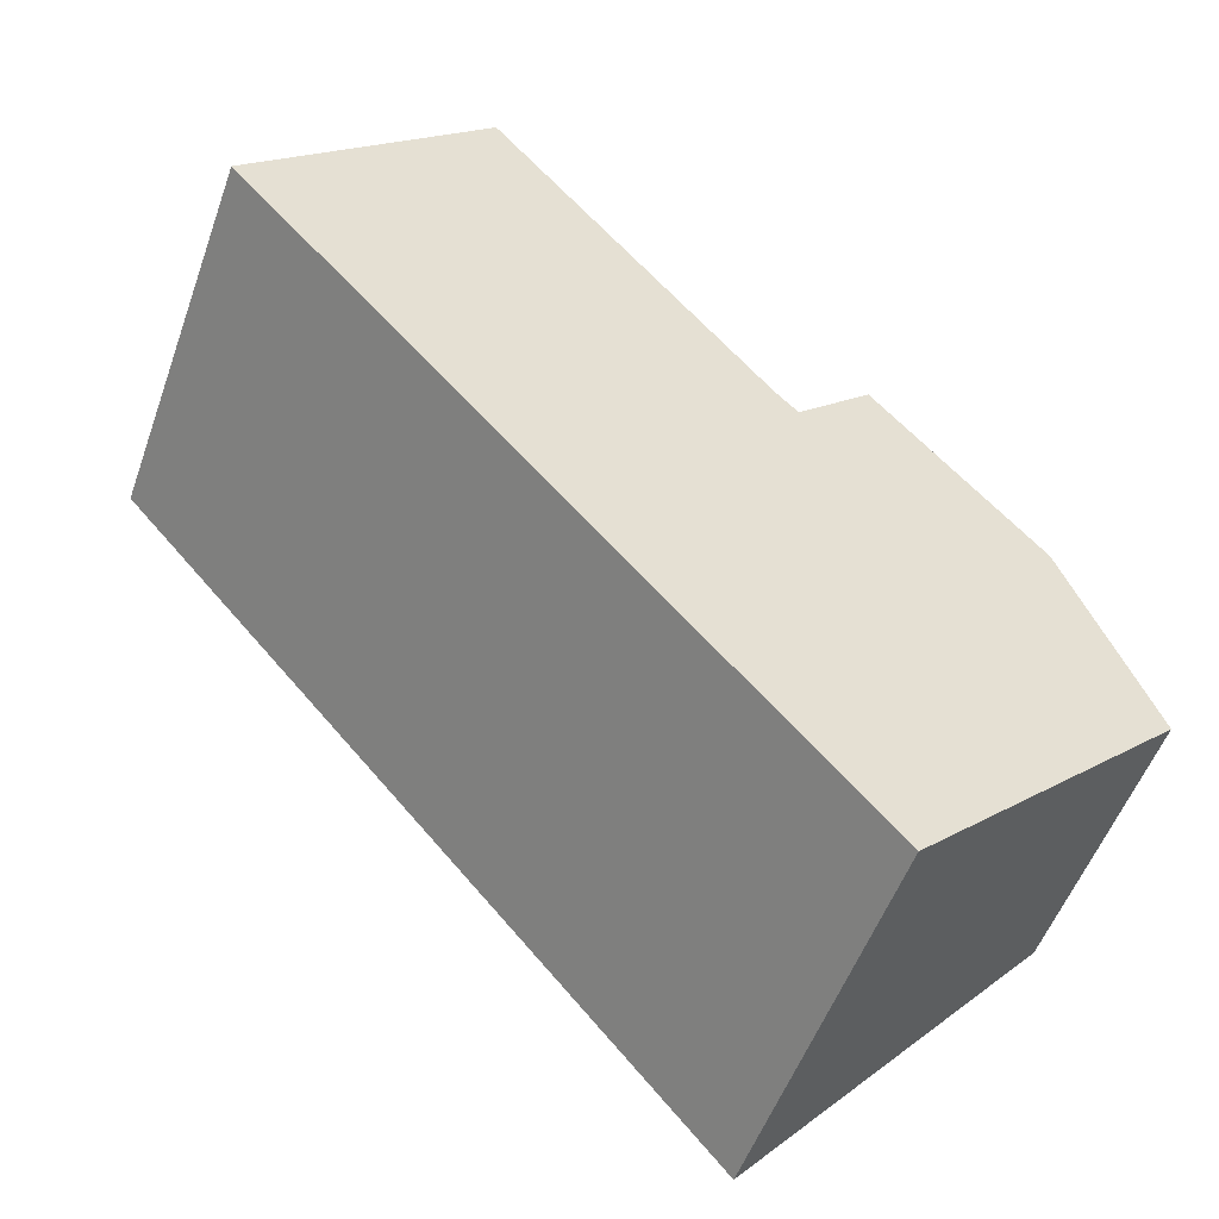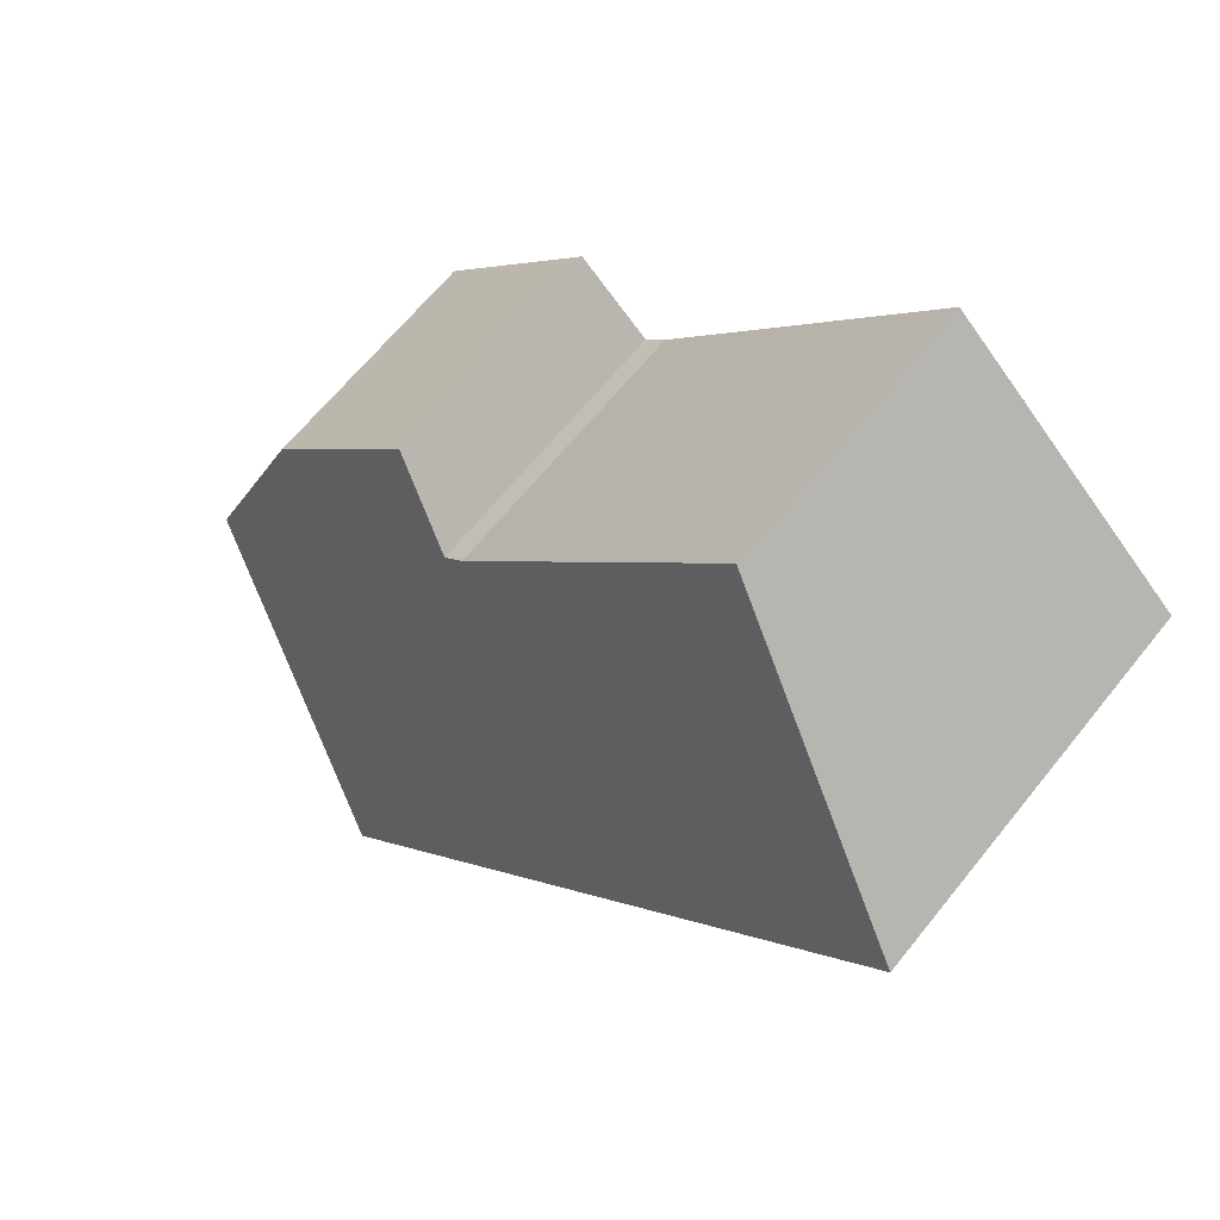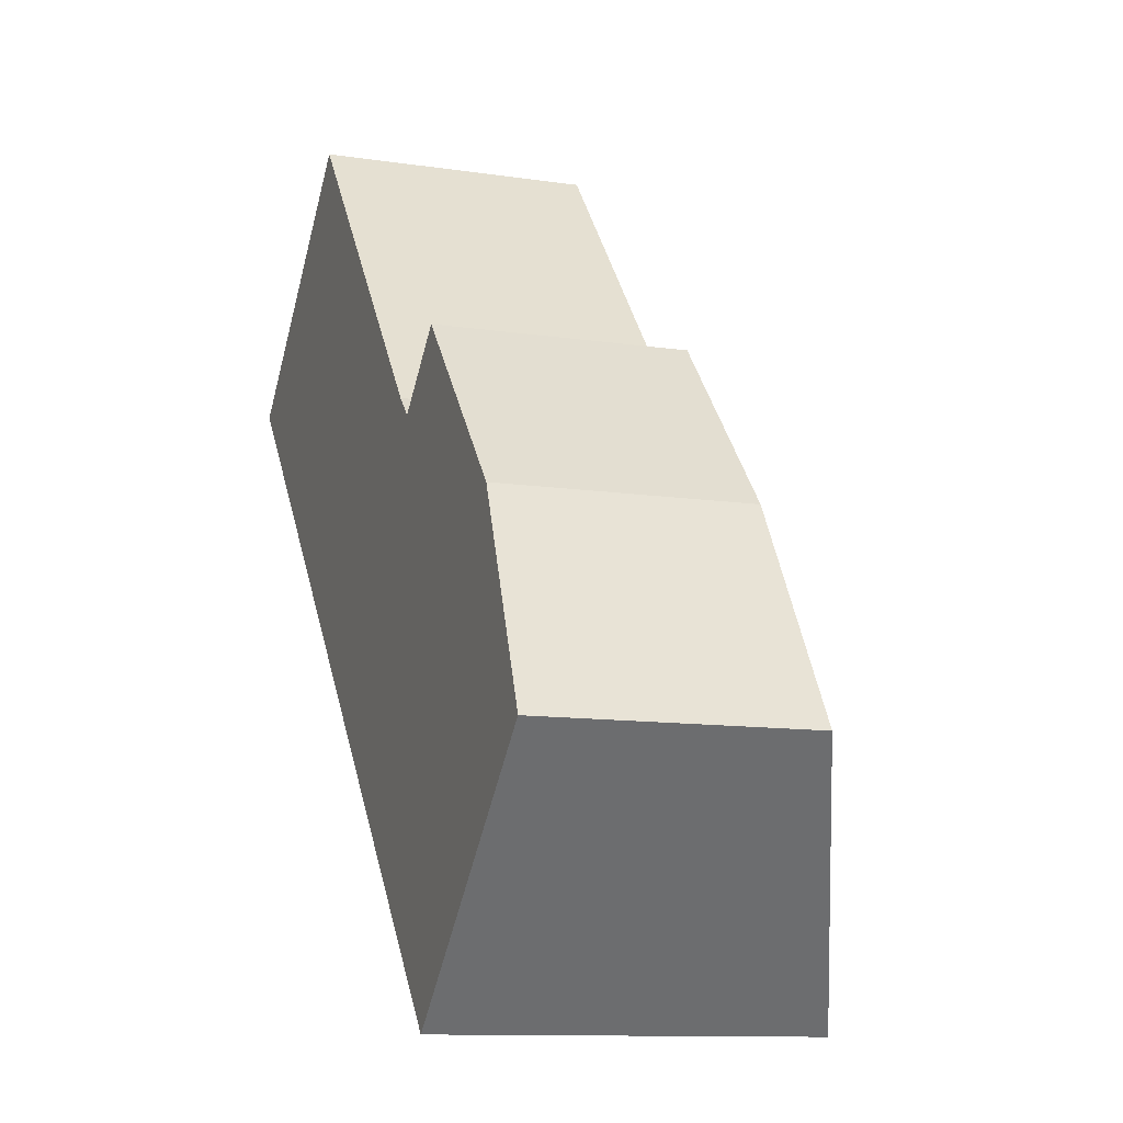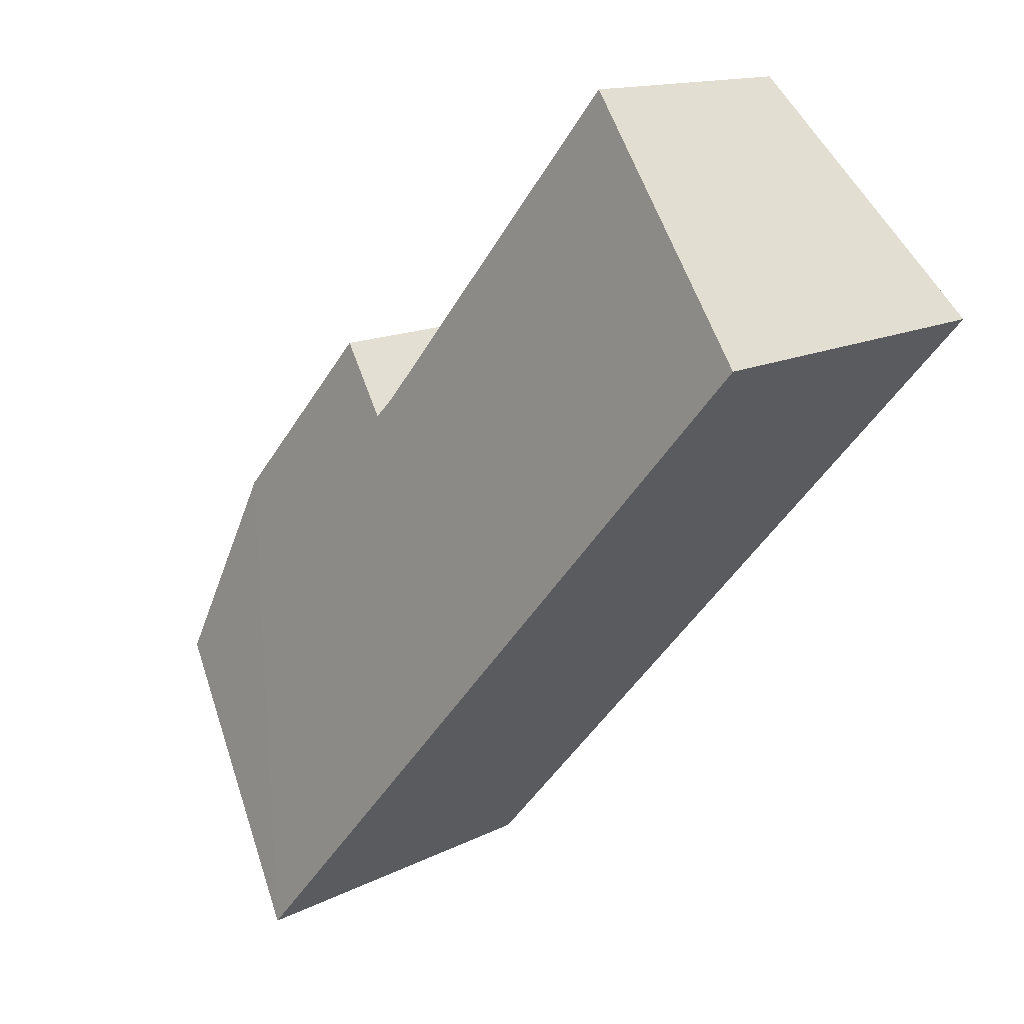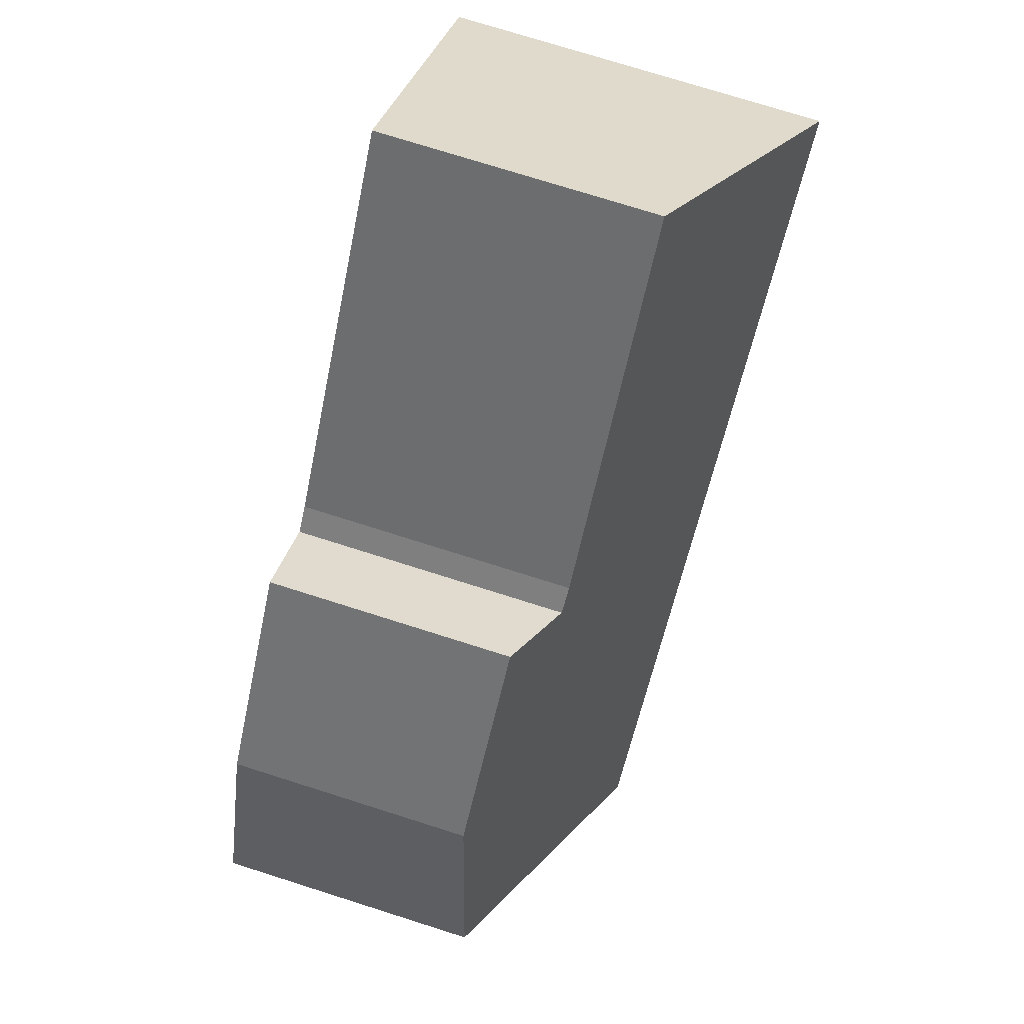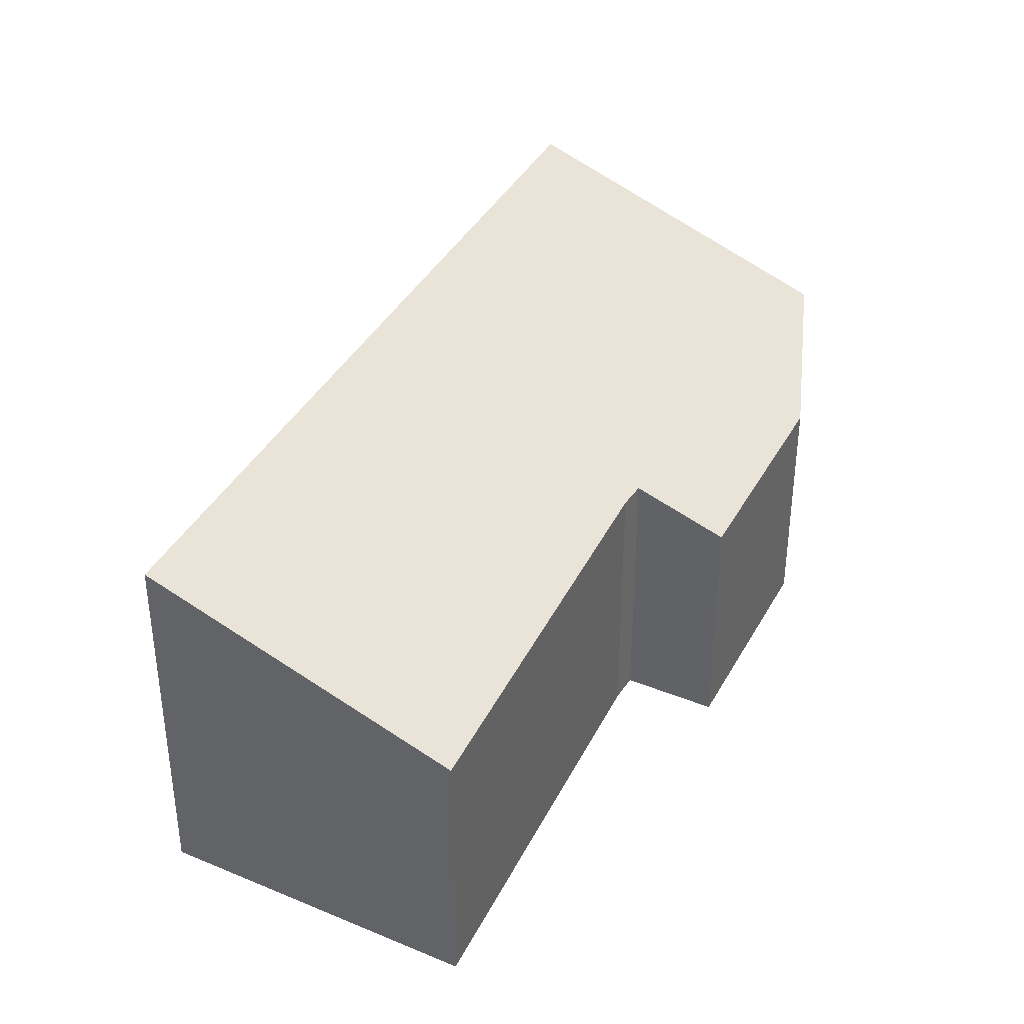
<metadata>
{"format":"obj","ext":"obj","renderer":"f3d","projection":"perspective","resolution":1024,"background":"white","views":[{"elev":-52.7,"azim":-19.4,"up":"+Z"},{"elev":64.4,"azim":-141.4,"up":"+Z"},{"elev":-11.3,"azim":69.9,"up":"+Z"},{"elev":13.8,"azim":-138.6,"up":"+Z"},{"elev":74.7,"azim":107.6,"up":"+Z"},{"elev":38.7,"azim":-15.4,"up":"+Y"}]}
</metadata>
<code>
v  13.13 4.237 -4.11
v  9.182 4.784 -2.173
v  10.42 4.244 -1.041
v  8.812 4.796 -1.807
v  2.048 5.645 1.93
v  4.113 4.73 3.876
v  0 6.552 4.012e-16
v  10.26 6.552 -11.73
v  14.53 4.639 -7.607
v  10.42 6.374e-17 -1.041
v  13.13 2.517e-16 -4.11
v  8.812 1.106e-16 -1.807
v  4.113 -2.373e-16 3.876
v  9.182 1.331e-16 -2.173
v  14.53 4.658e-16 -7.607
v  10.26 7.184e-16 -11.73
v  0 0 0
v  2.048 -1.182e-16 1.93
g defaultobject
f 1 2 3
f 4 5 6
f 5 4 7
f 7 4 8
f 8 4 2
f 8 2 1
f 8 1 9
f 10 1 3
f 1 10 11
f 6 12 4
f 12 6 13
f 12 2 4
f 2 12 14
f 1 15 9
f 15 1 11
f 9 16 8
f 16 9 15
f 16 7 8
f 7 16 17
f 17 5 7
f 5 17 6
f 6 17 13
f 13 17 18
f 14 3 2
f 3 14 10
f 16 18 17
f 18 16 13
f 13 16 12
f 12 16 14
f 14 16 10
f 10 16 11
f 11 16 15

</code>
